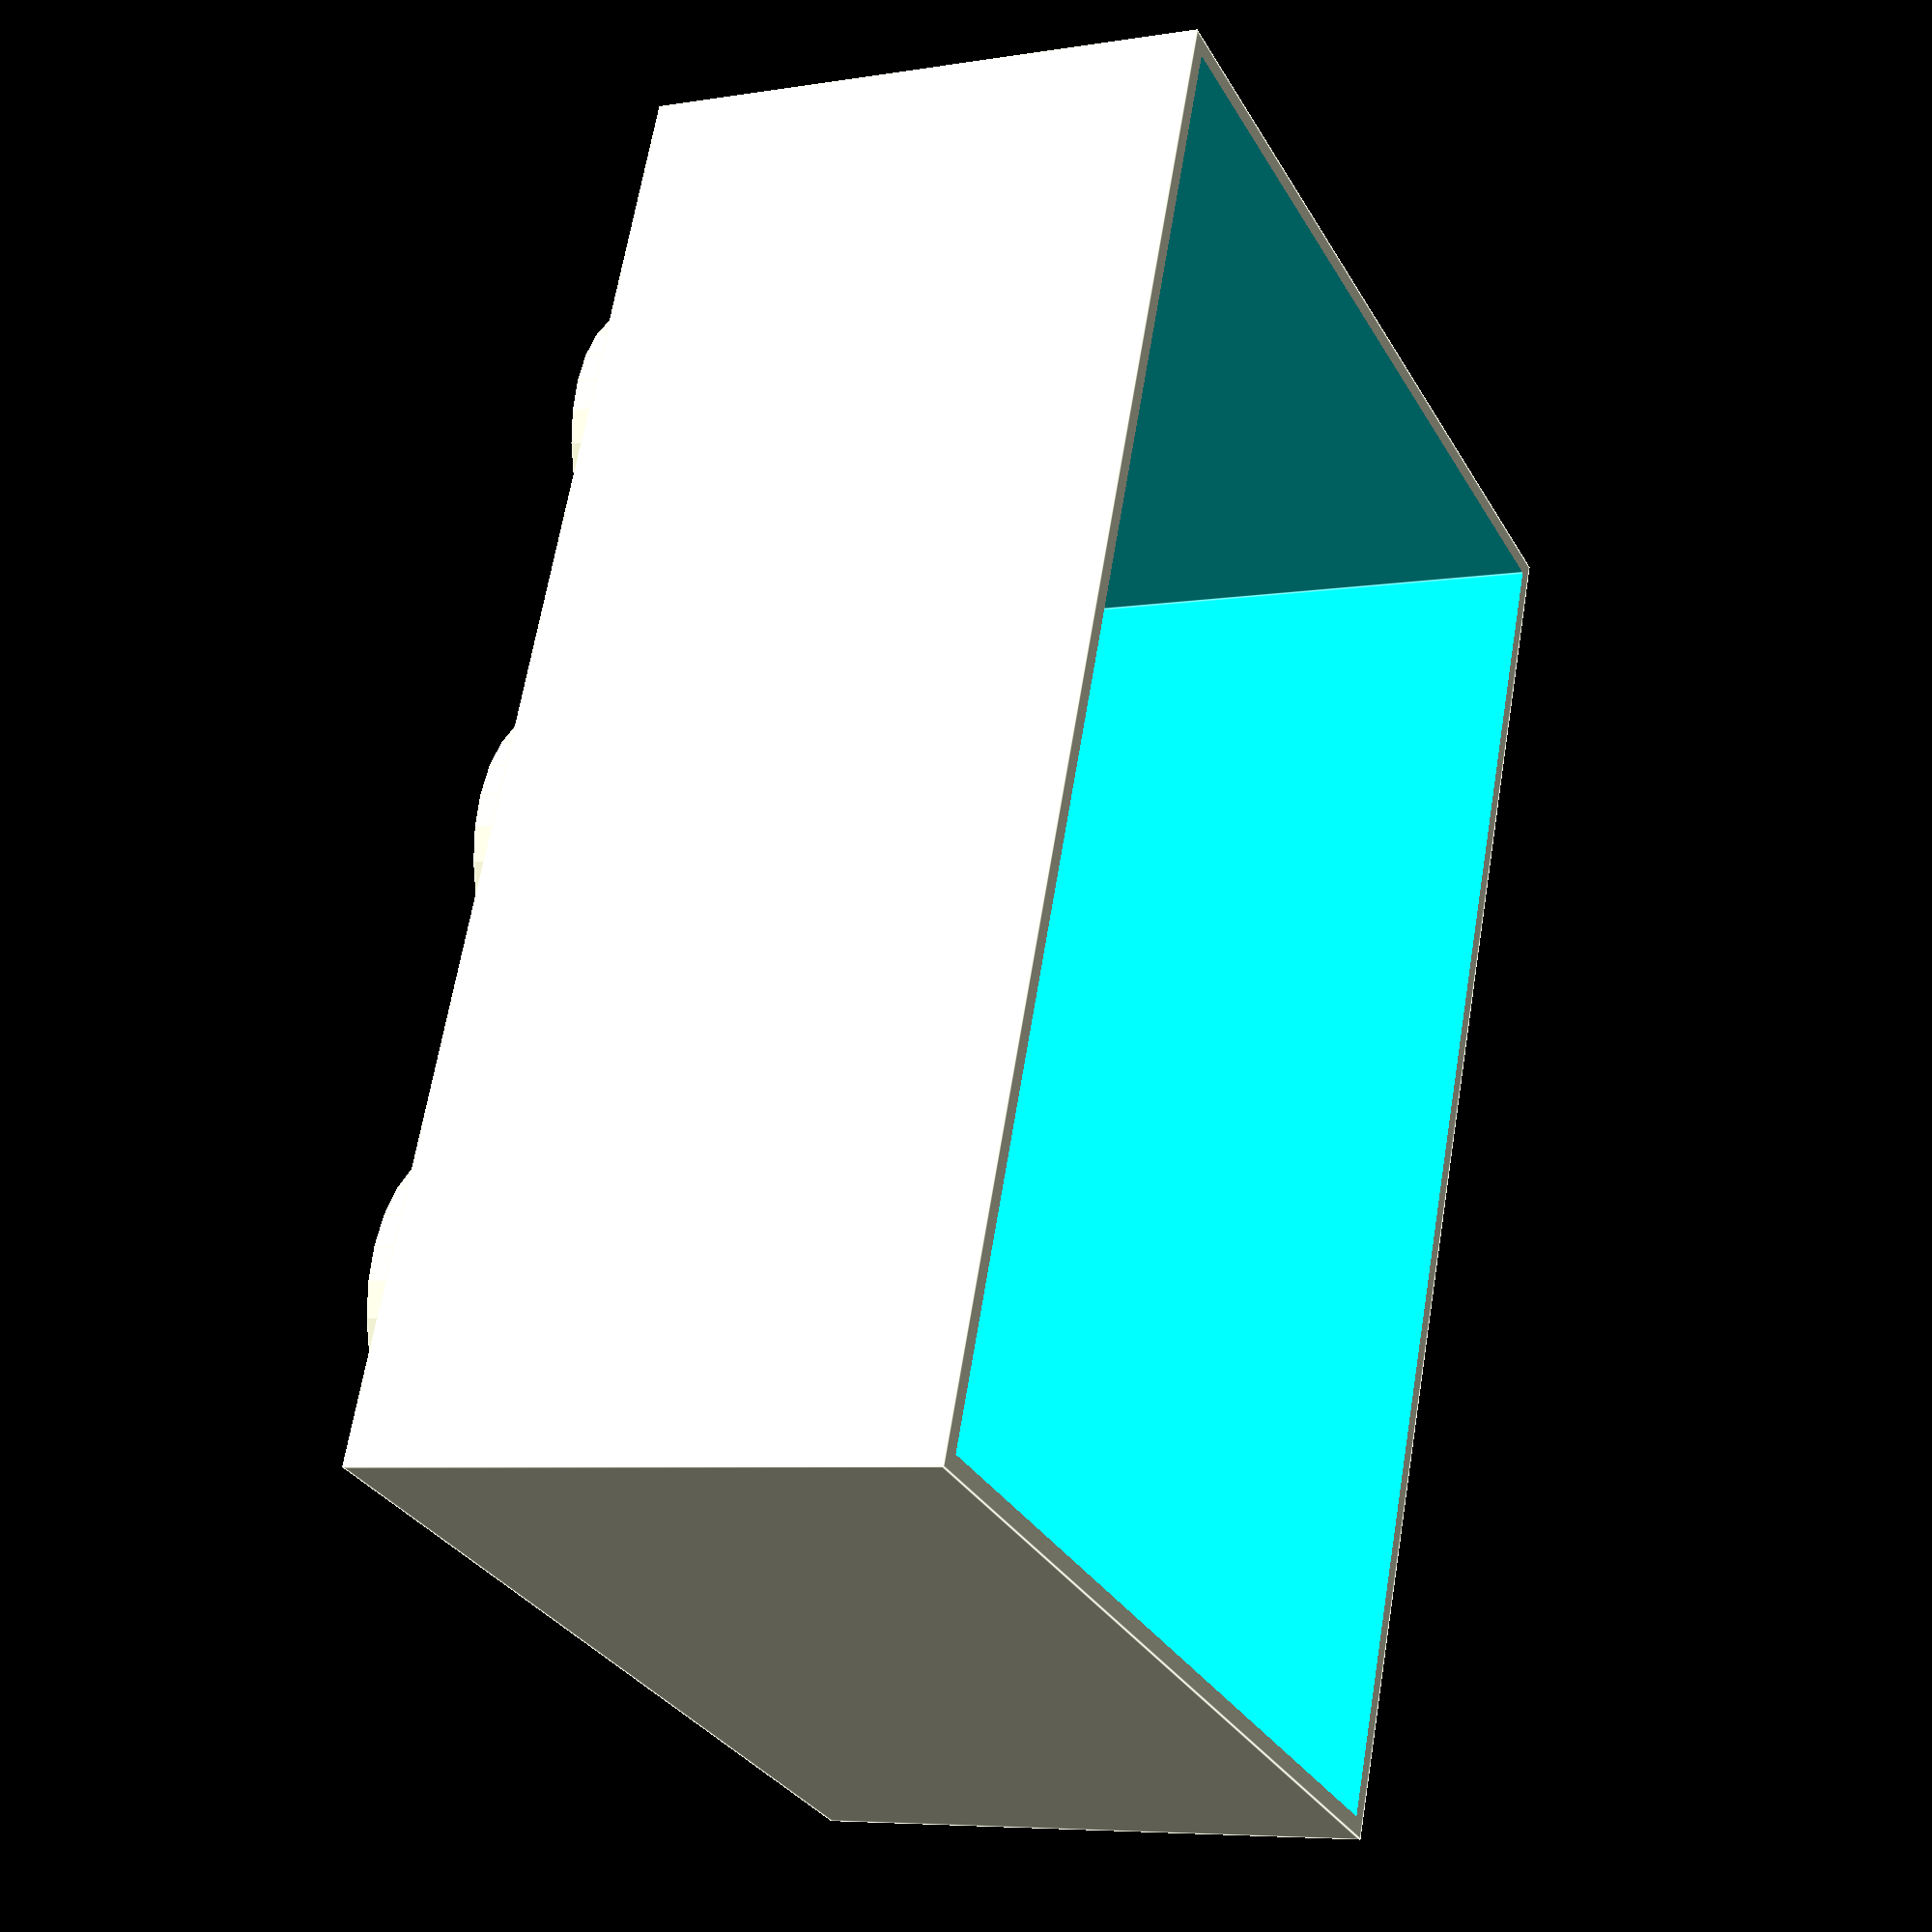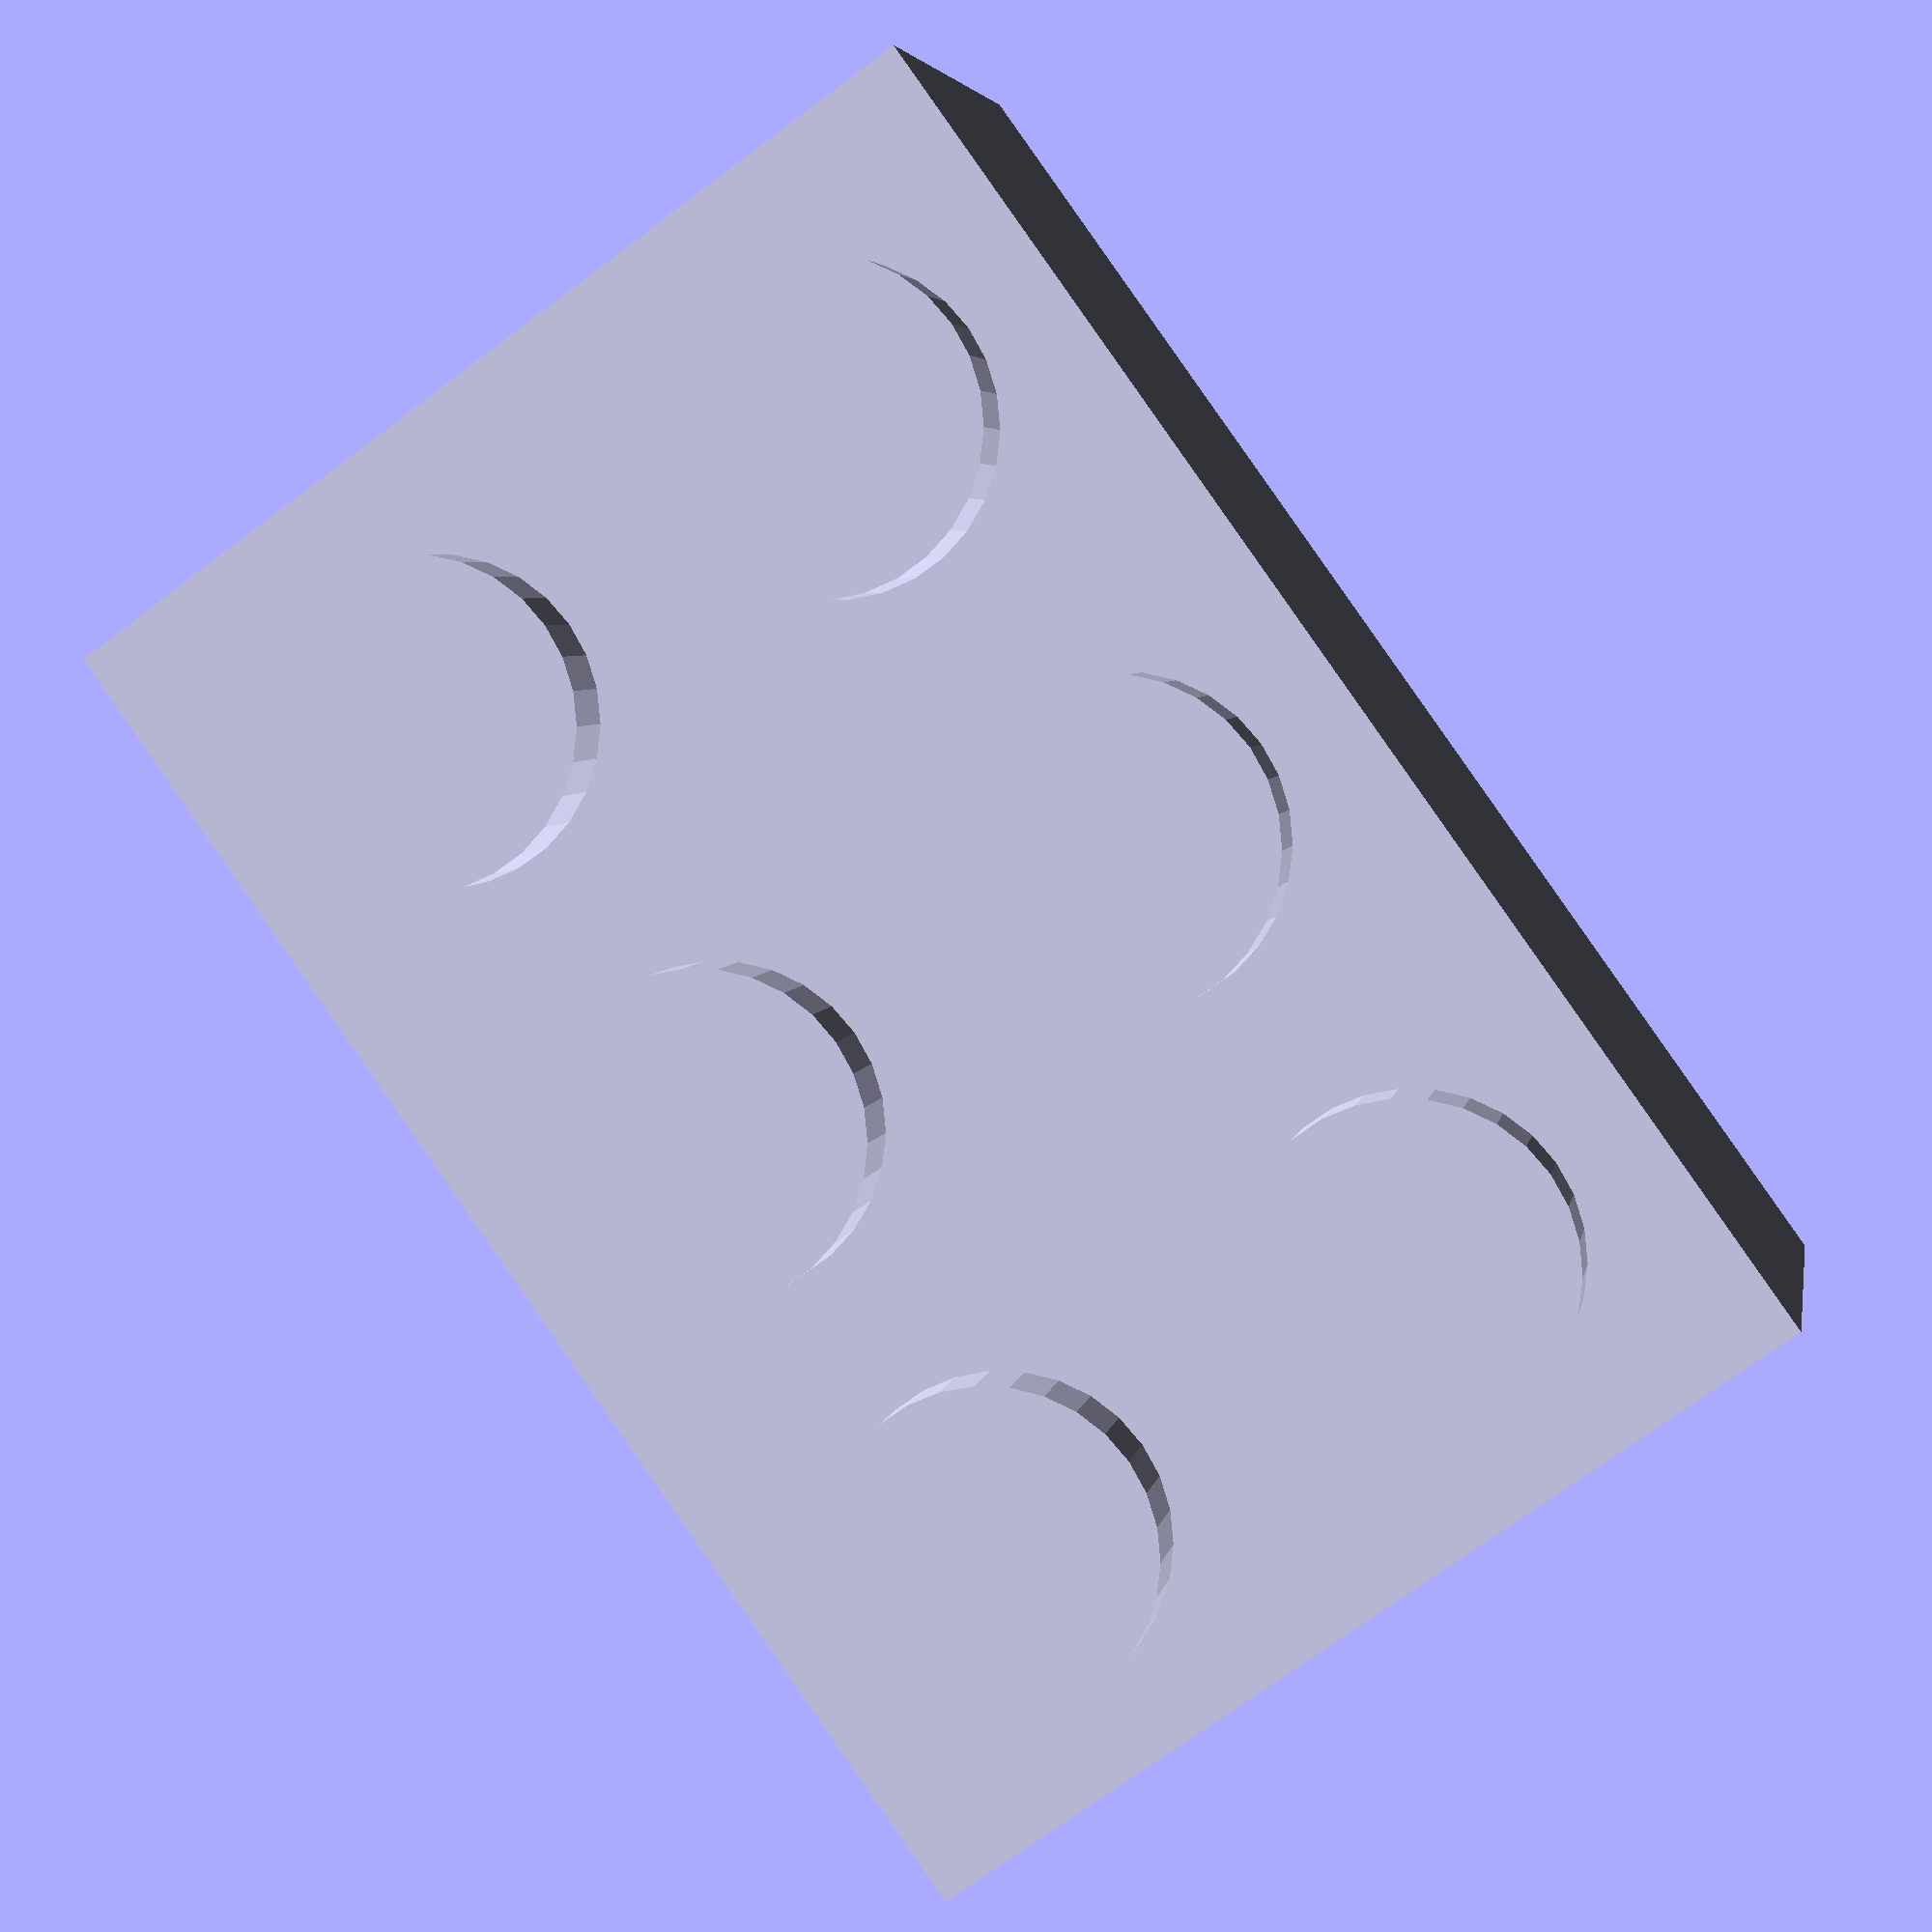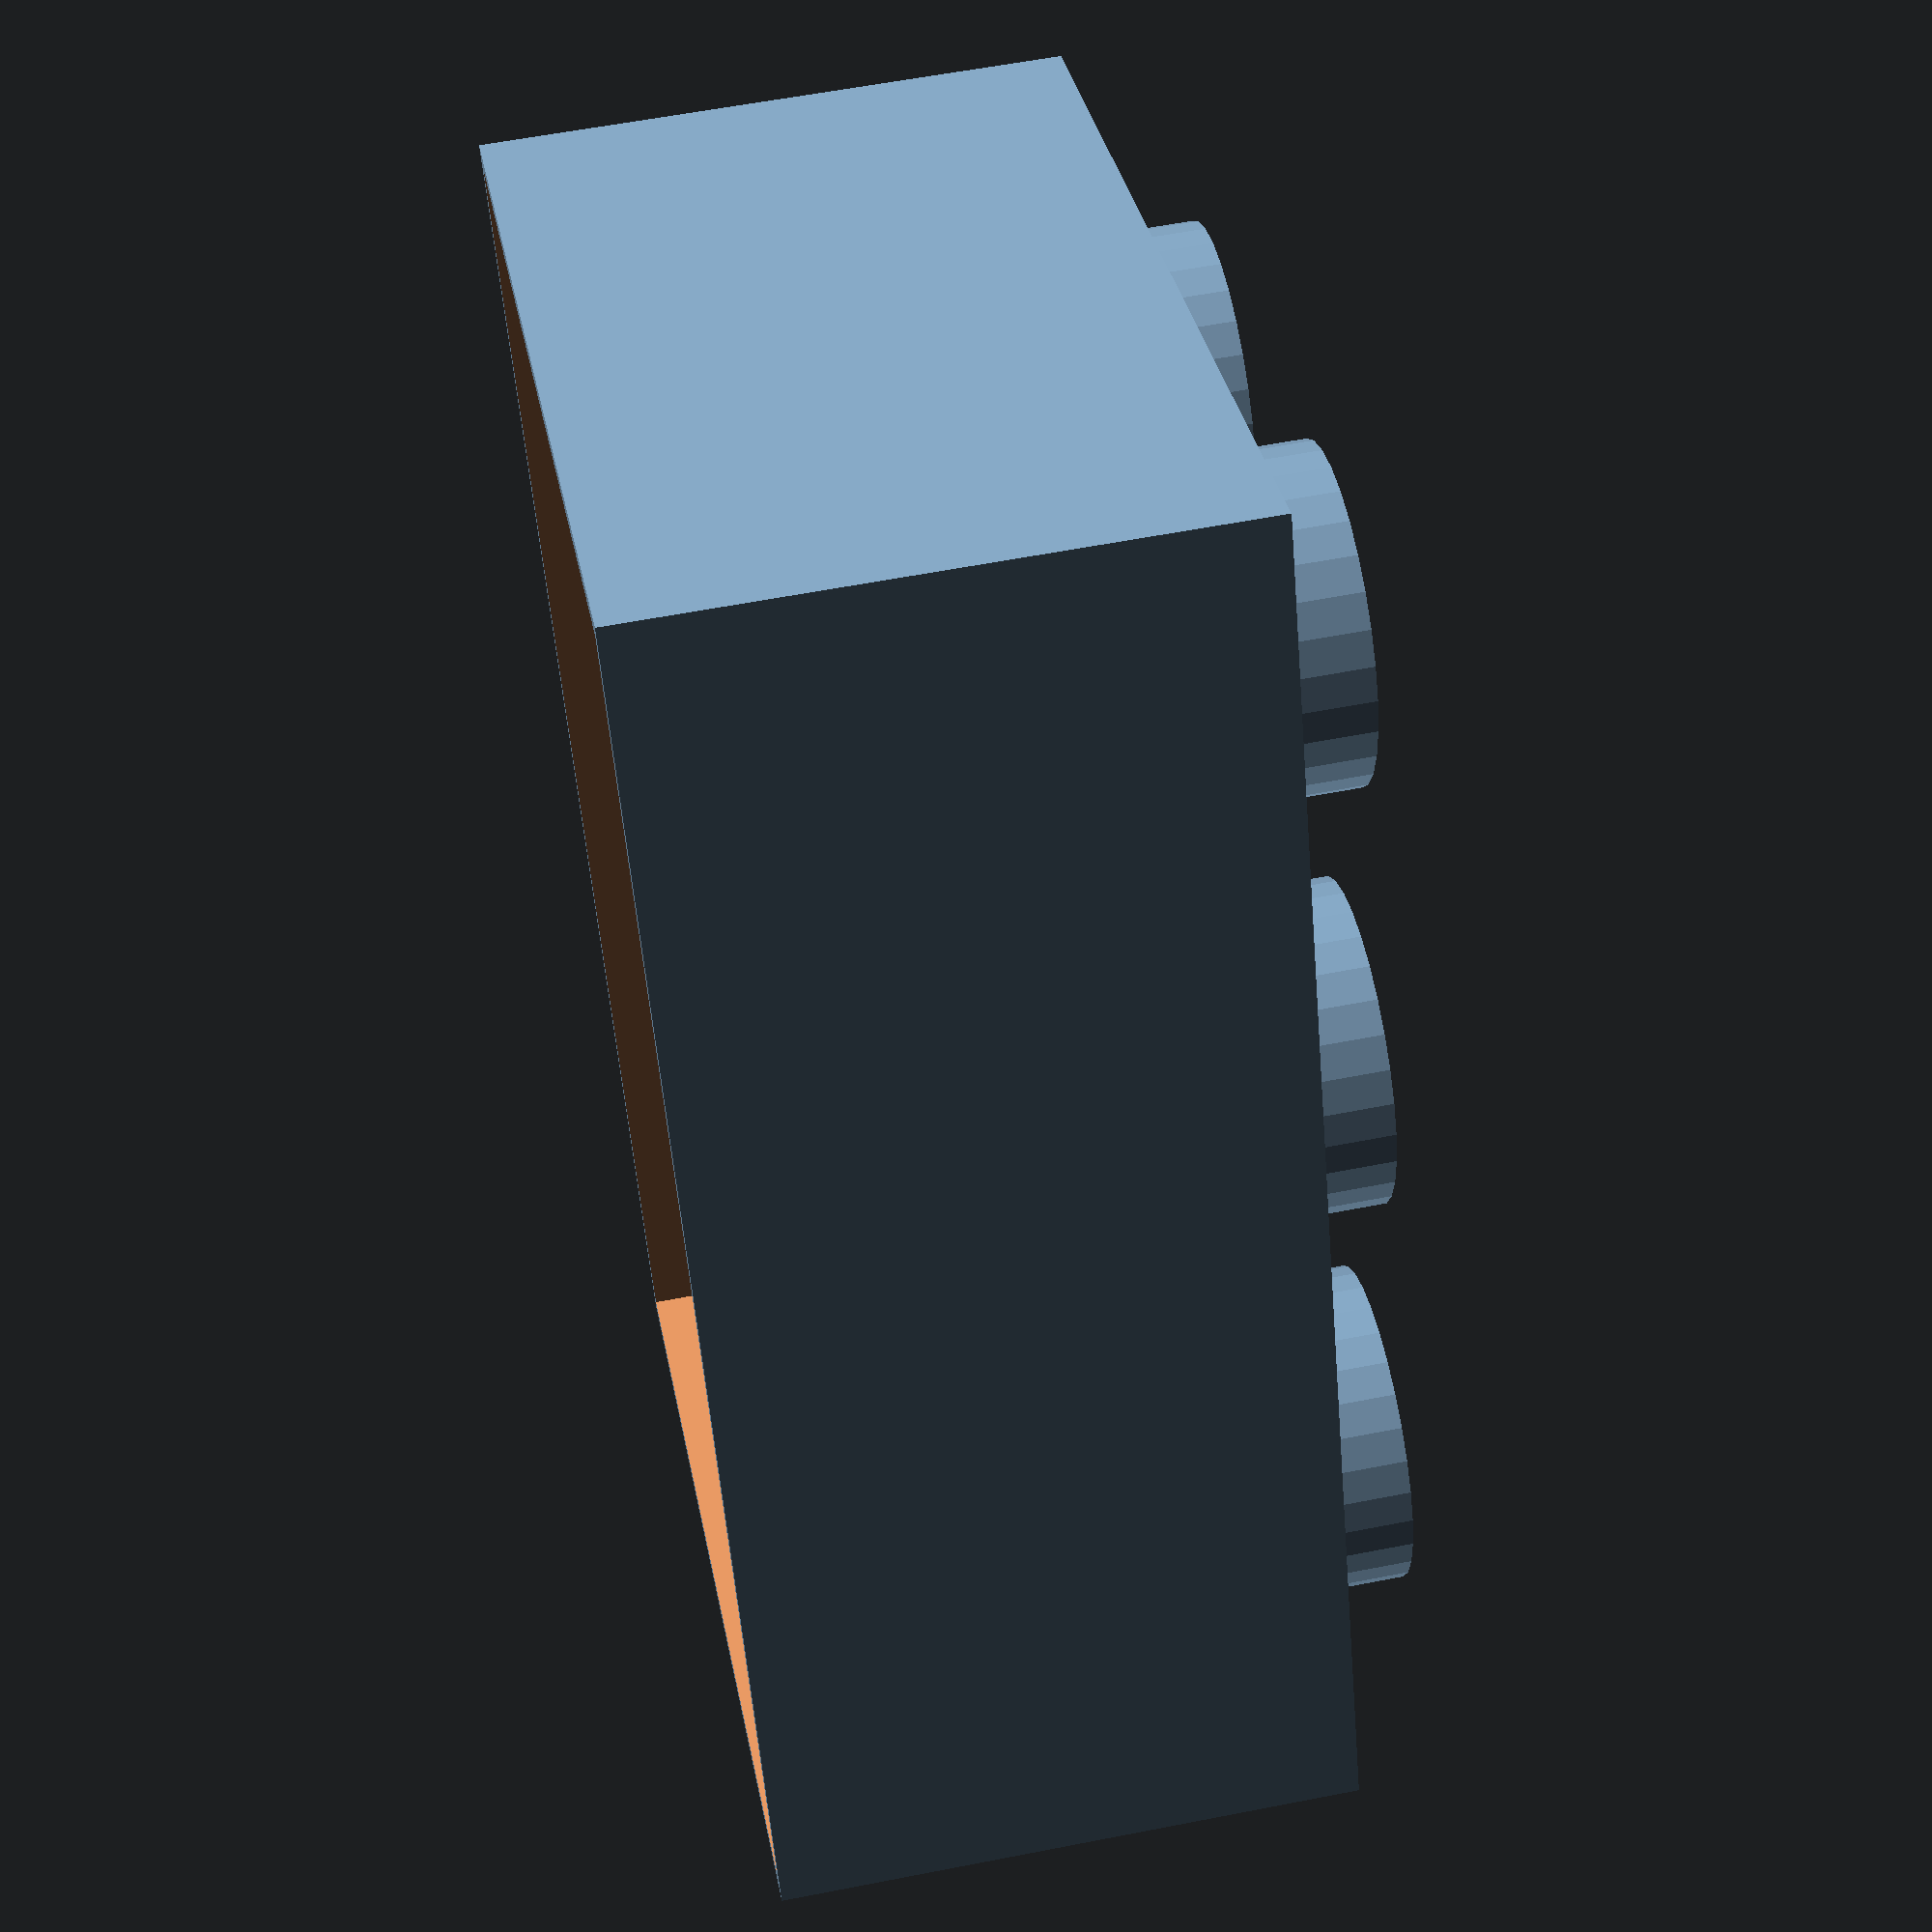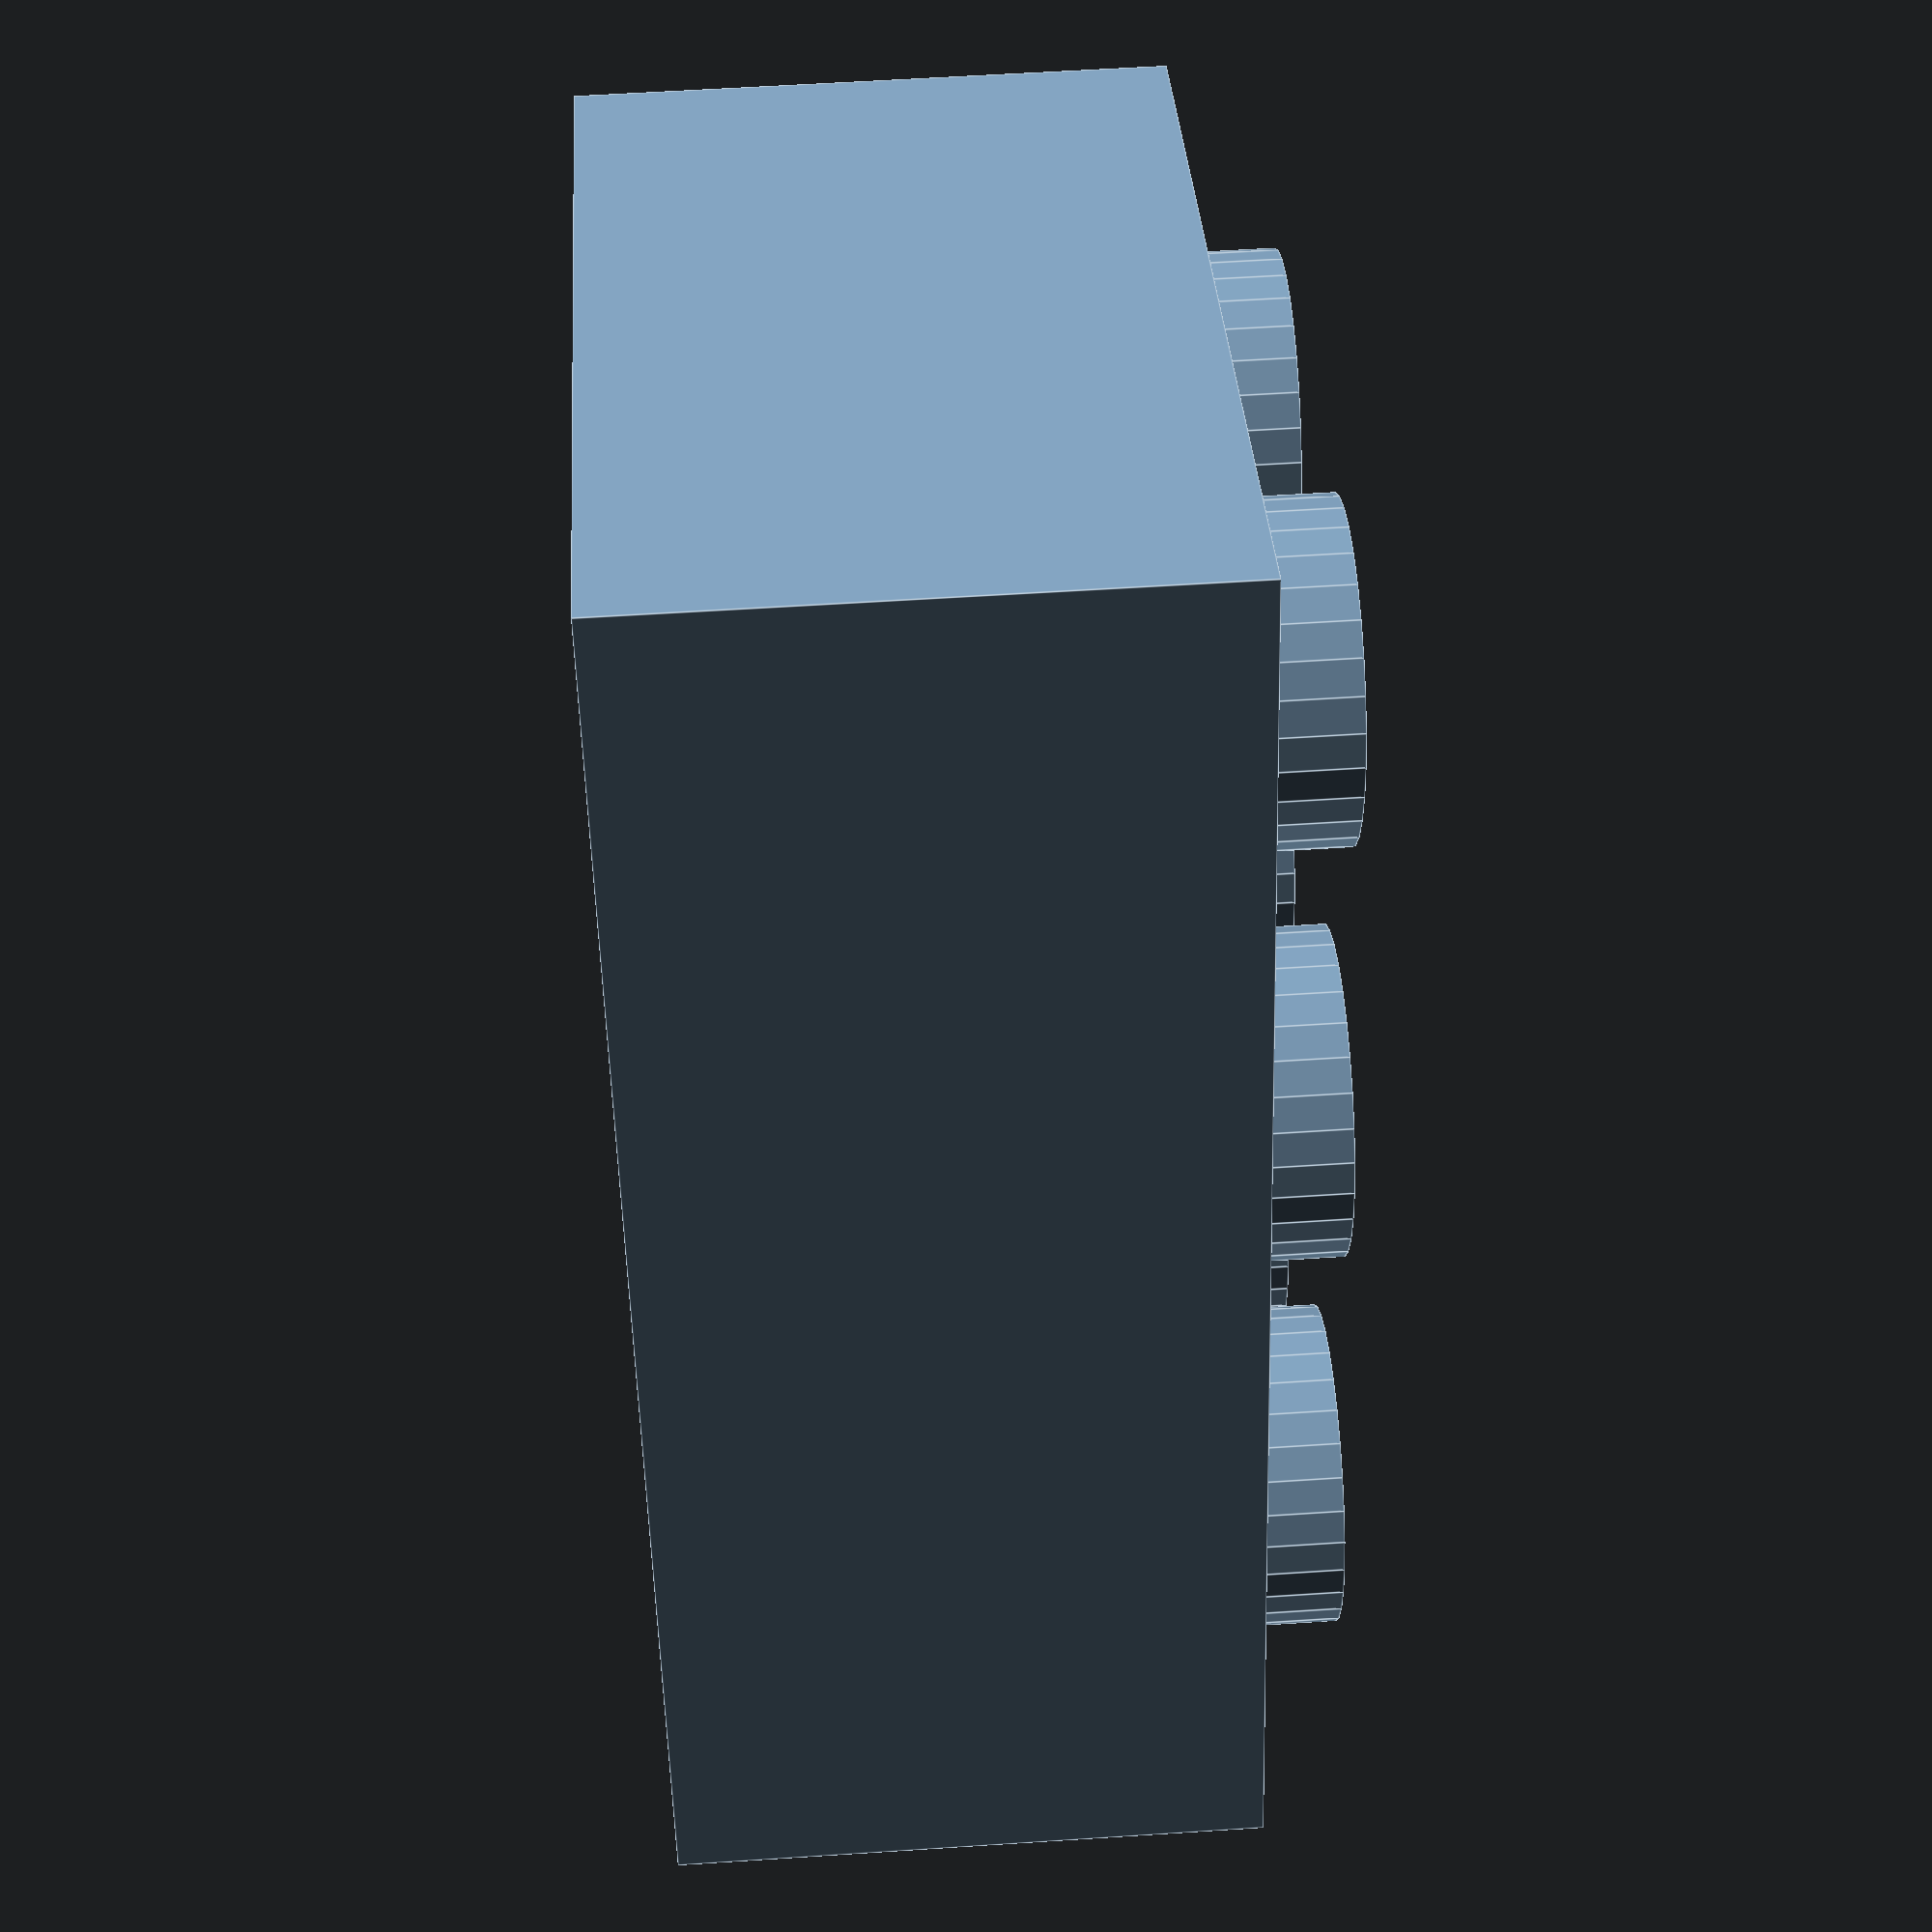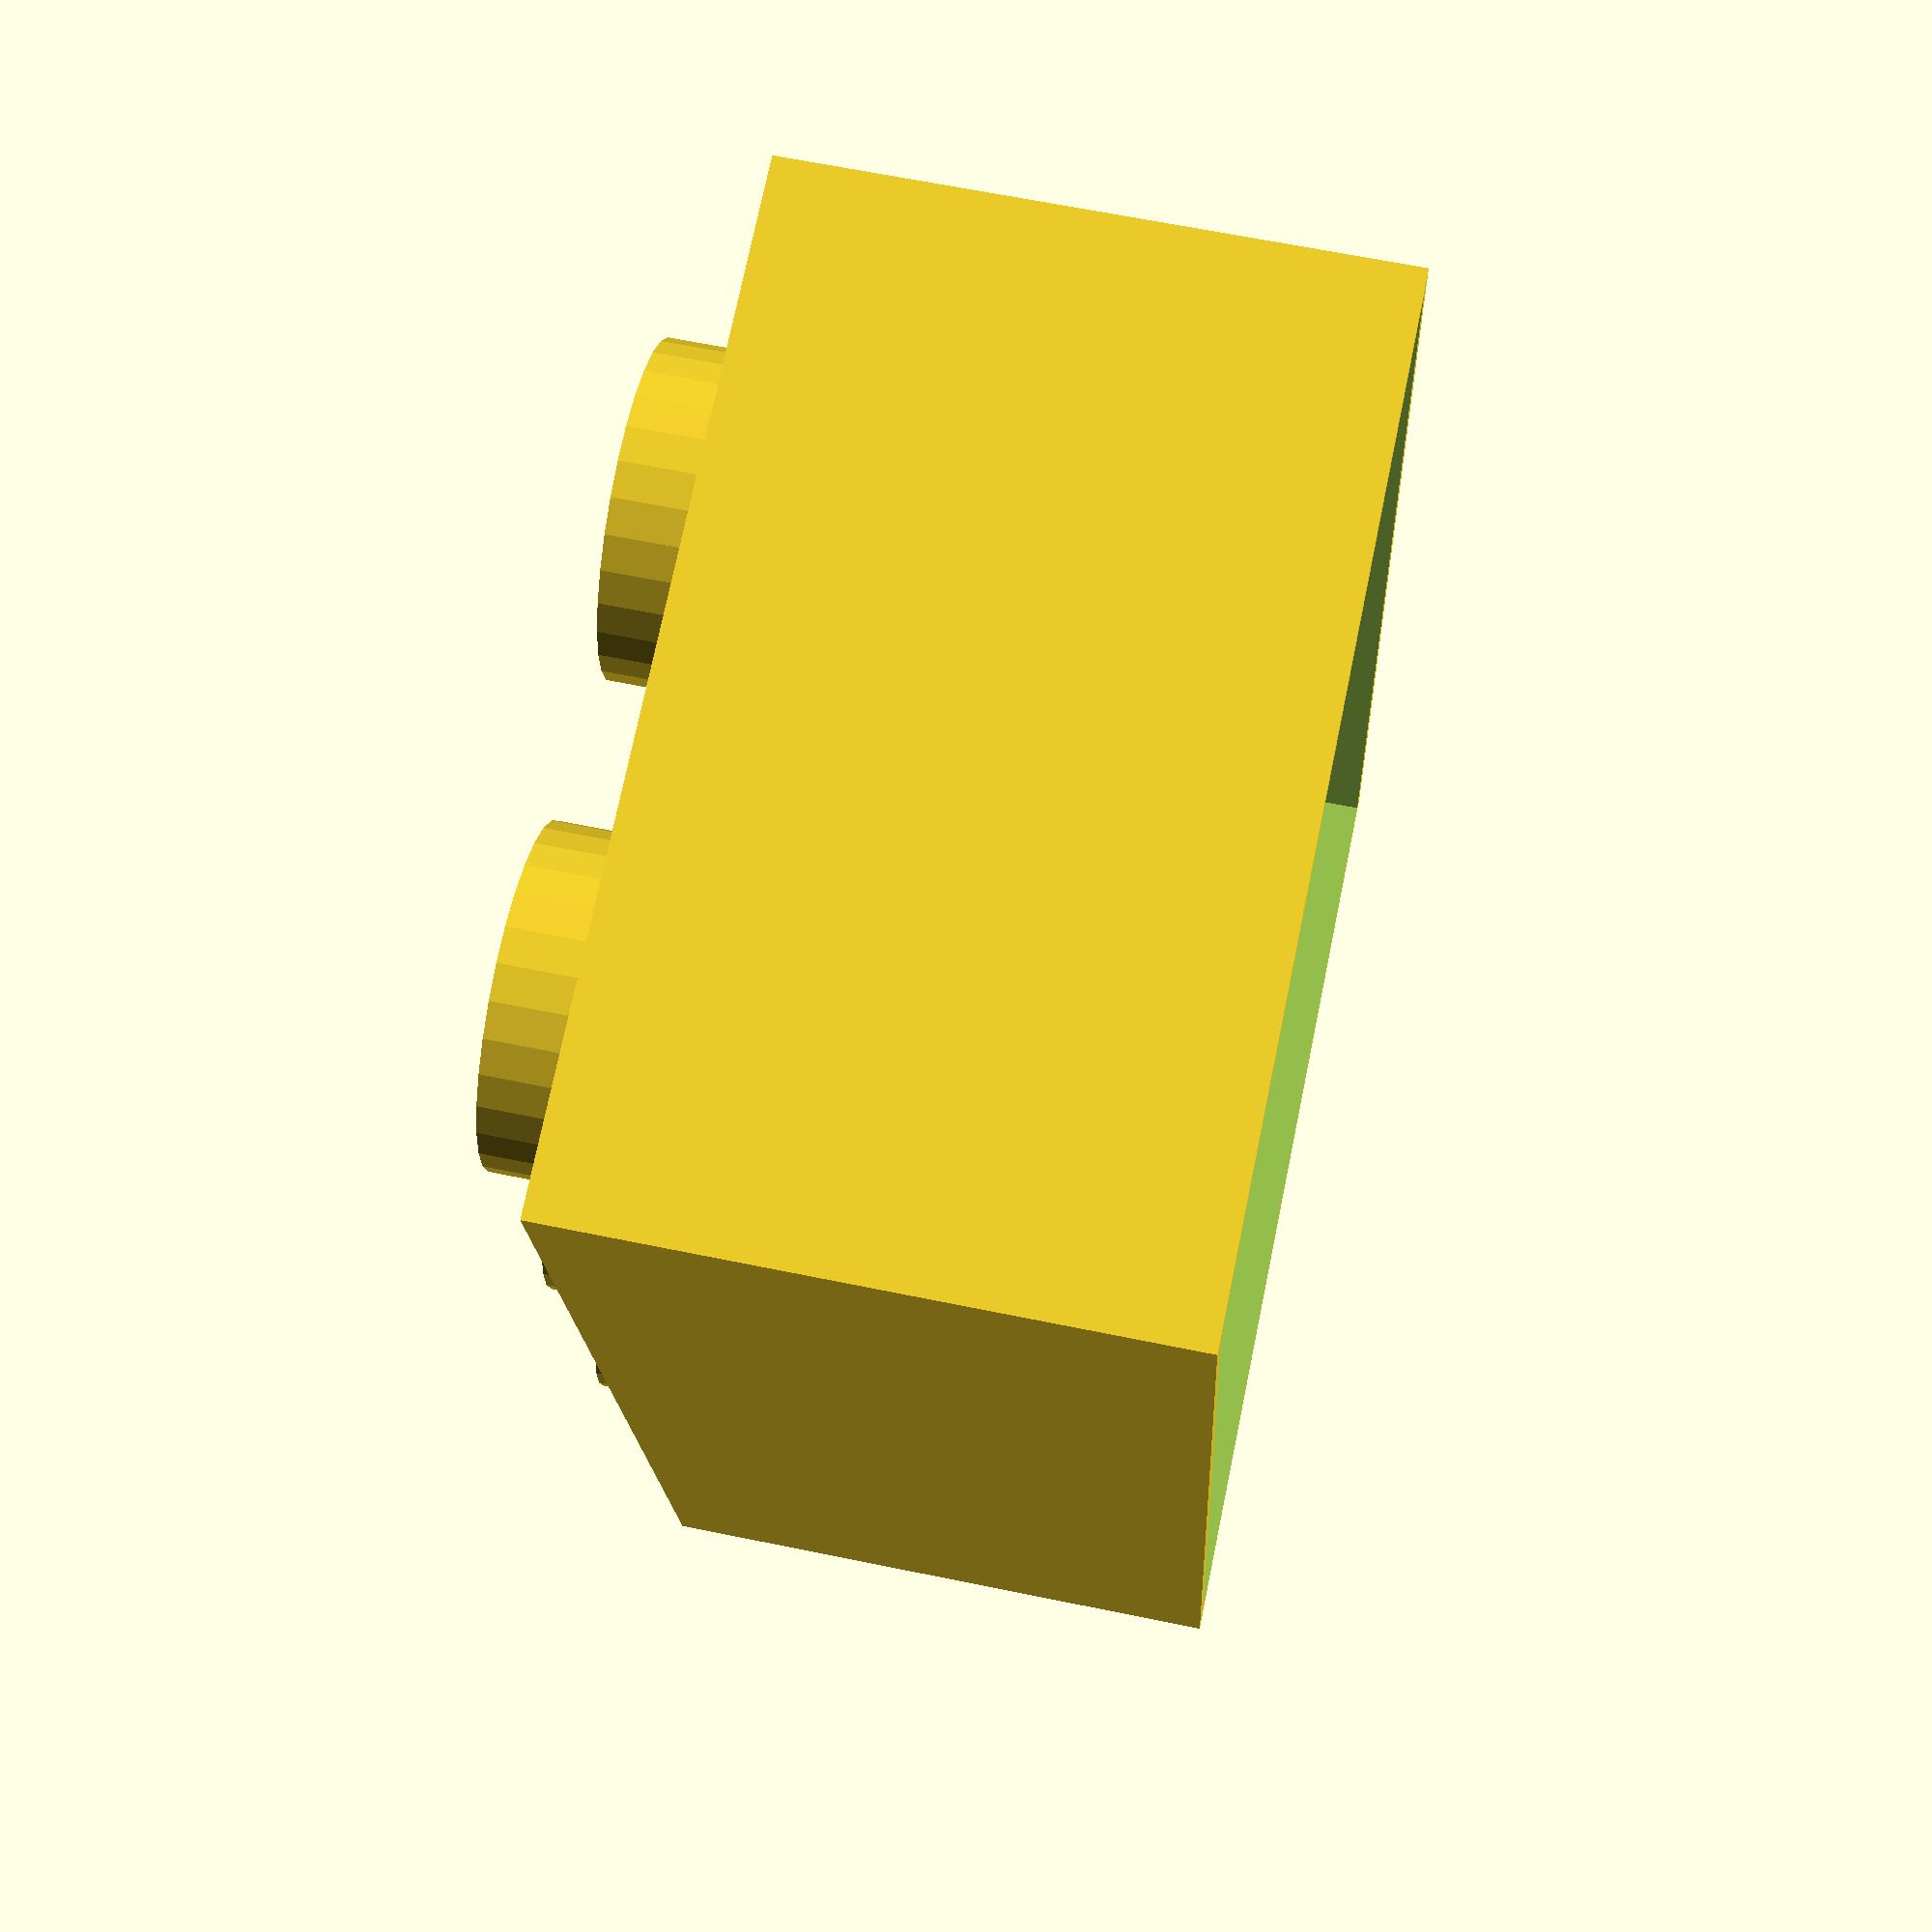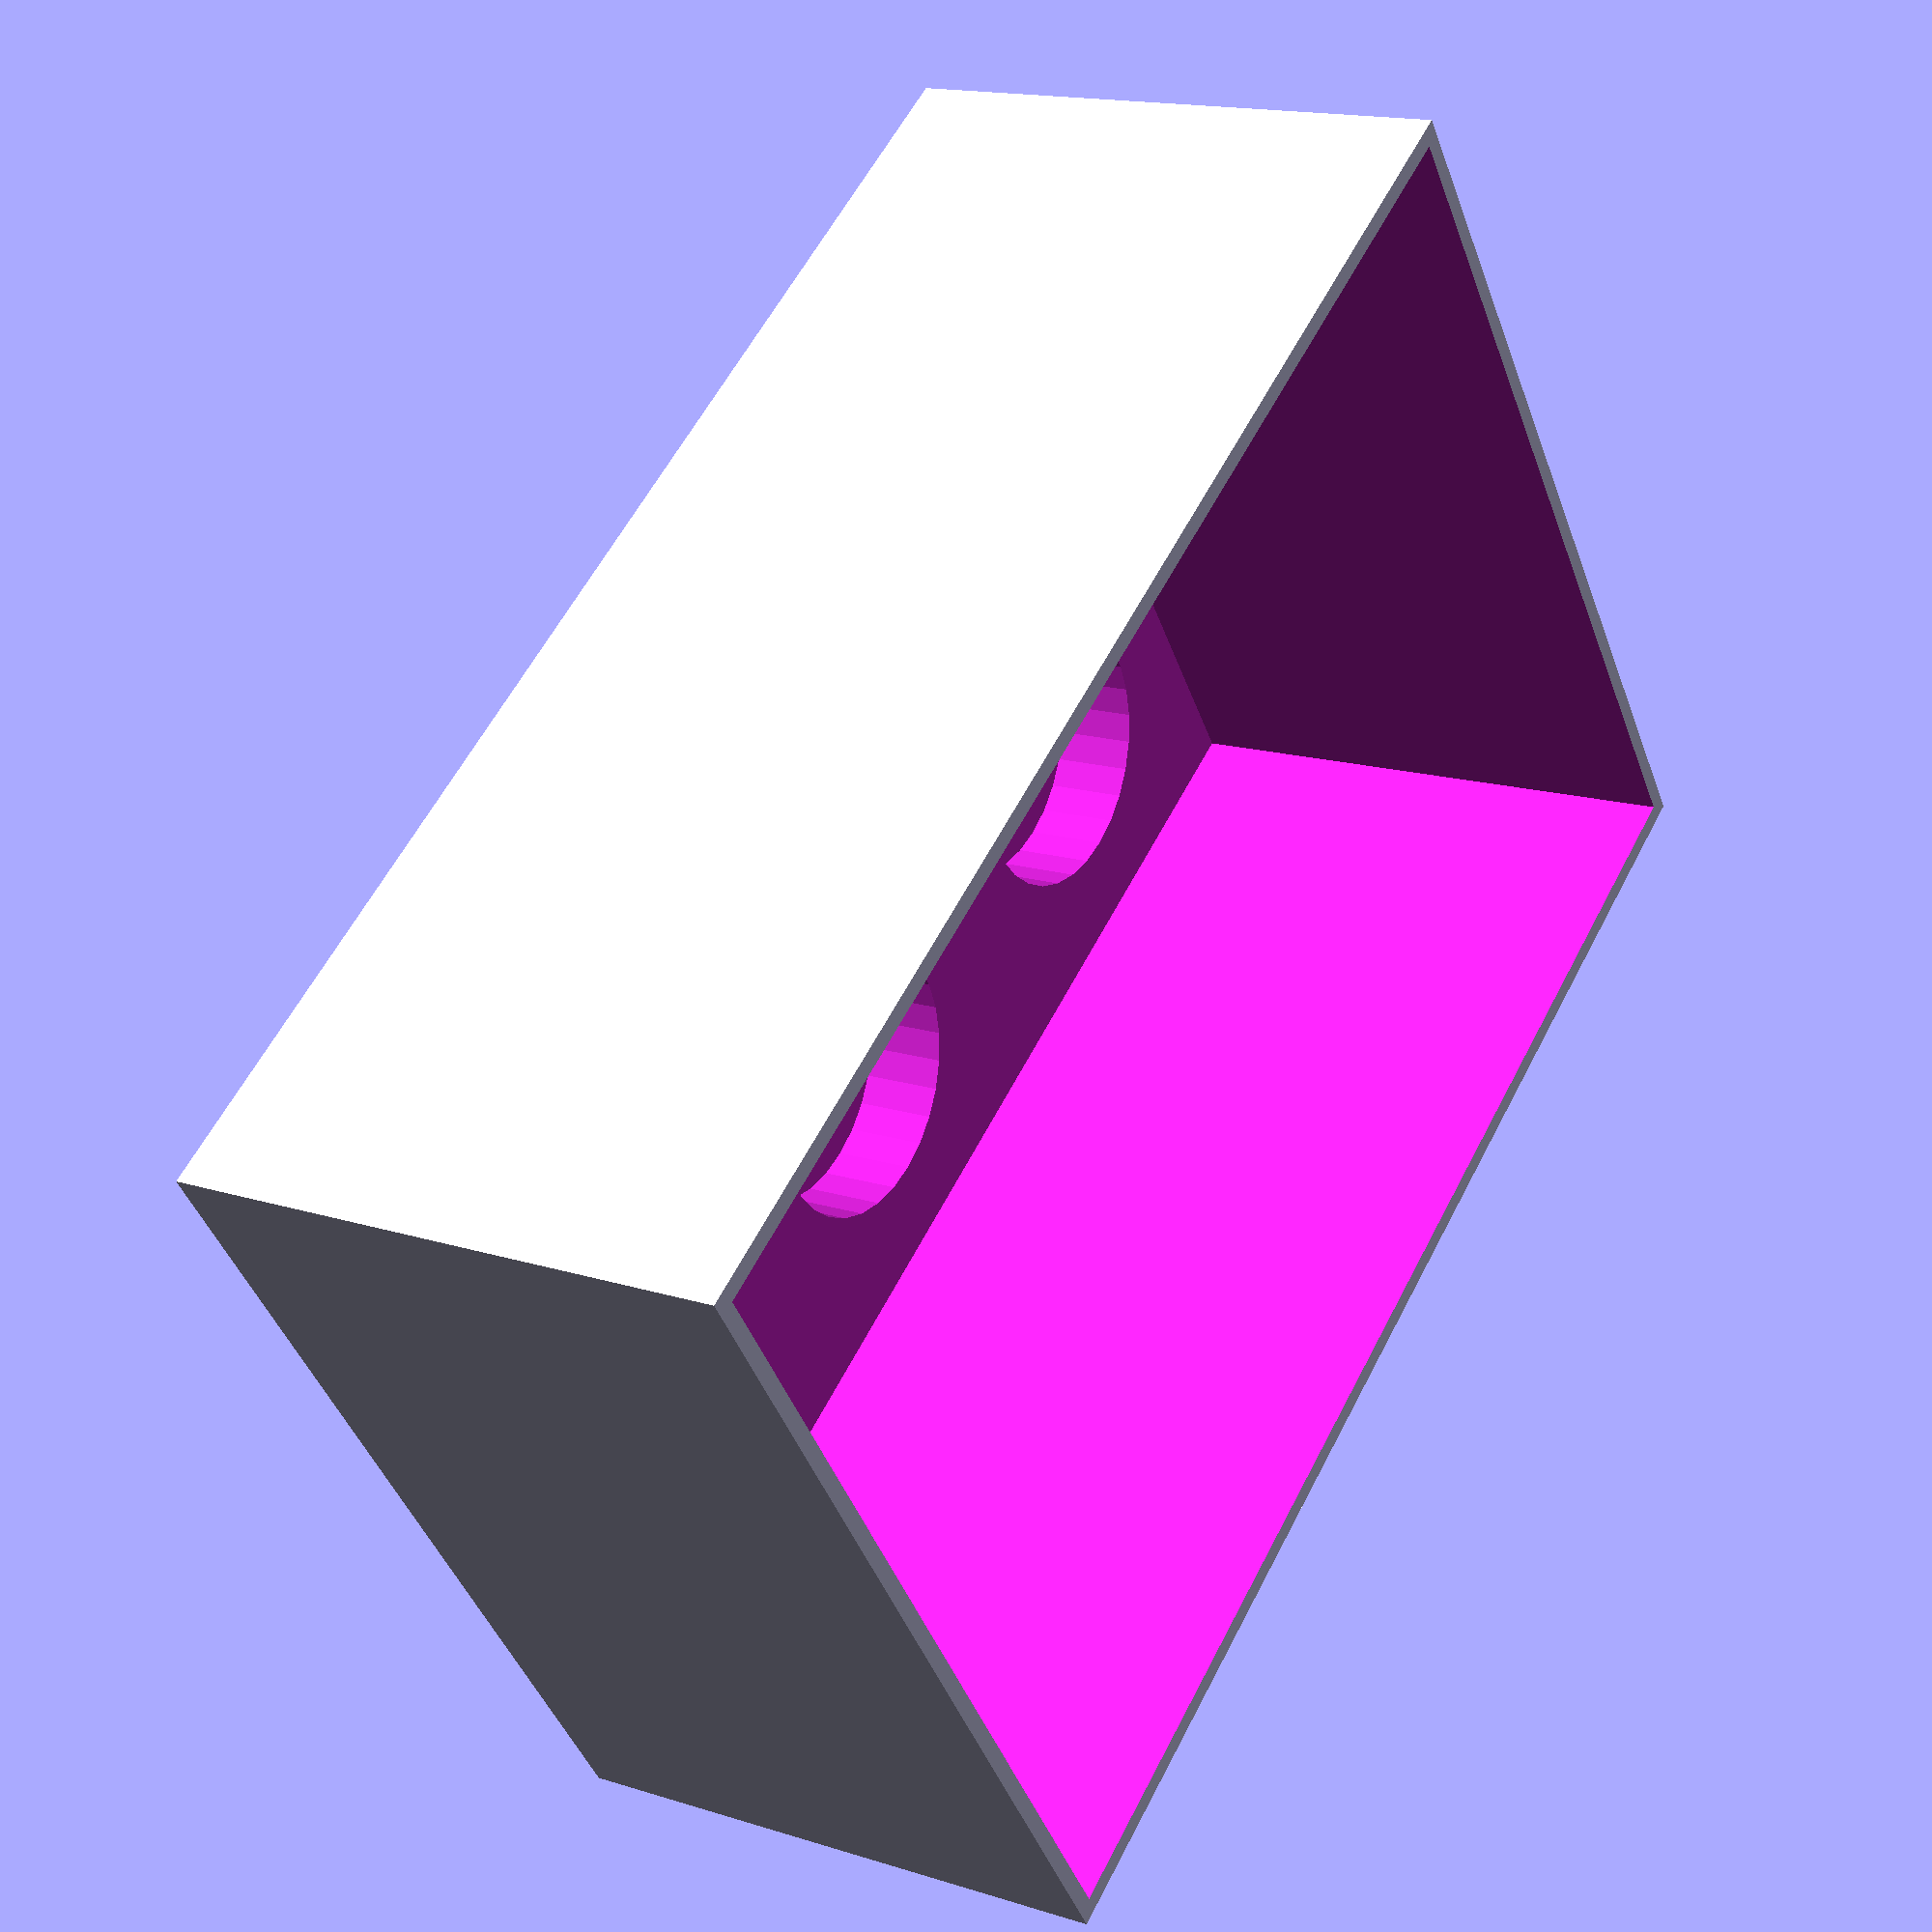
<openscad>
//Code by Zach K
//July 2015
//makes customizable lego brick sand castle molds

width = 2;//[1,2,3,4,5,6,7,8,9,10]
length = 3;//[1,2,3,4,5,6,7,8,9,10]
//Size of the mold. Small is 3x as large as a lego. Medium is 5x and large is 10x.
size = 5;//[3:Small,5:Medium,10:Large]
module brick(x,y){
    //creates the pegs
    for(i = [1:x]){
        for(j = [1:y]){
            translate([80*(i-1),80*(j-1),0]){
                difference(){
                    cylinder(18,d=54,false);
                    
                    translate([0,0,-3])
                    cylinder(17, d = 50, false);
                    
                    translate([-23,-5,13])
                    linear_extrude(height=4)
                    text("Lego", size = 14, font = "Helvetica:style=Bold Oblique");
                }
            }
        }
    }
    //creates the box
    difference(){
        translate([-43,-43,-96])
        cube([80*x+6, 80*y+6,99],false);
        
        translate([-40,-40,-97])
        cube([80*x,80*y,96],false);
        
        for(i = [1:x]){
            for(j = [1:y]){
                translate([80*(i-1),80*(j-1),-3])
                cylinder(17, d = 50, false);
            }
        }
    }
}
scale(size * 1/10)
brick(width,length);

        
</openscad>
<views>
elev=6.0 azim=338.4 roll=116.3 proj=p view=edges
elev=355.4 azim=324.4 roll=10.1 proj=p view=solid
elev=121.1 azim=205.1 roll=281.4 proj=p view=solid
elev=122.1 azim=22.2 roll=273.9 proj=p view=edges
elev=296.5 azim=10.2 roll=101.8 proj=p view=wireframe
elev=164.4 azim=306.0 roll=56.4 proj=p view=solid
</views>
